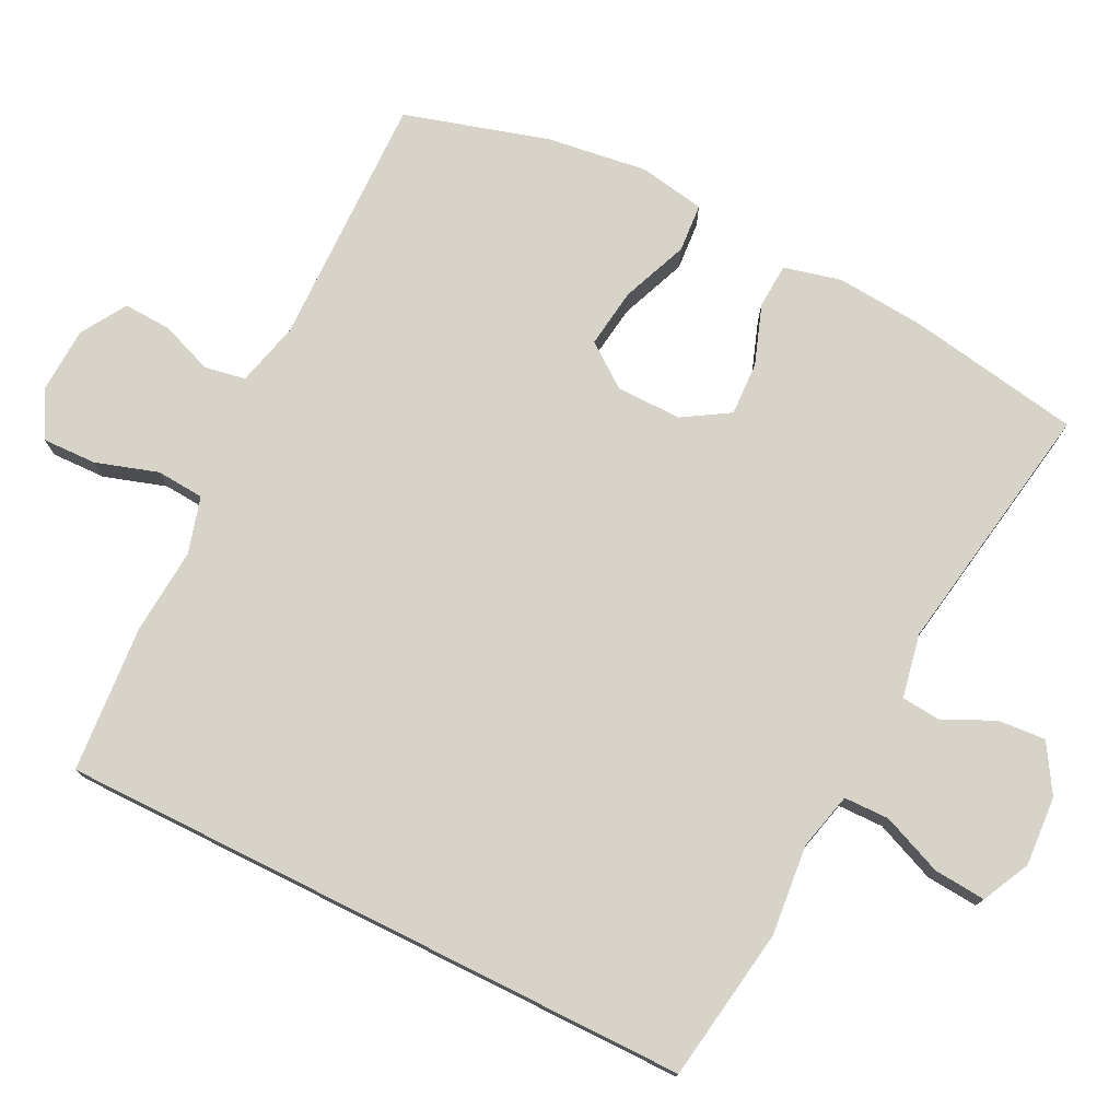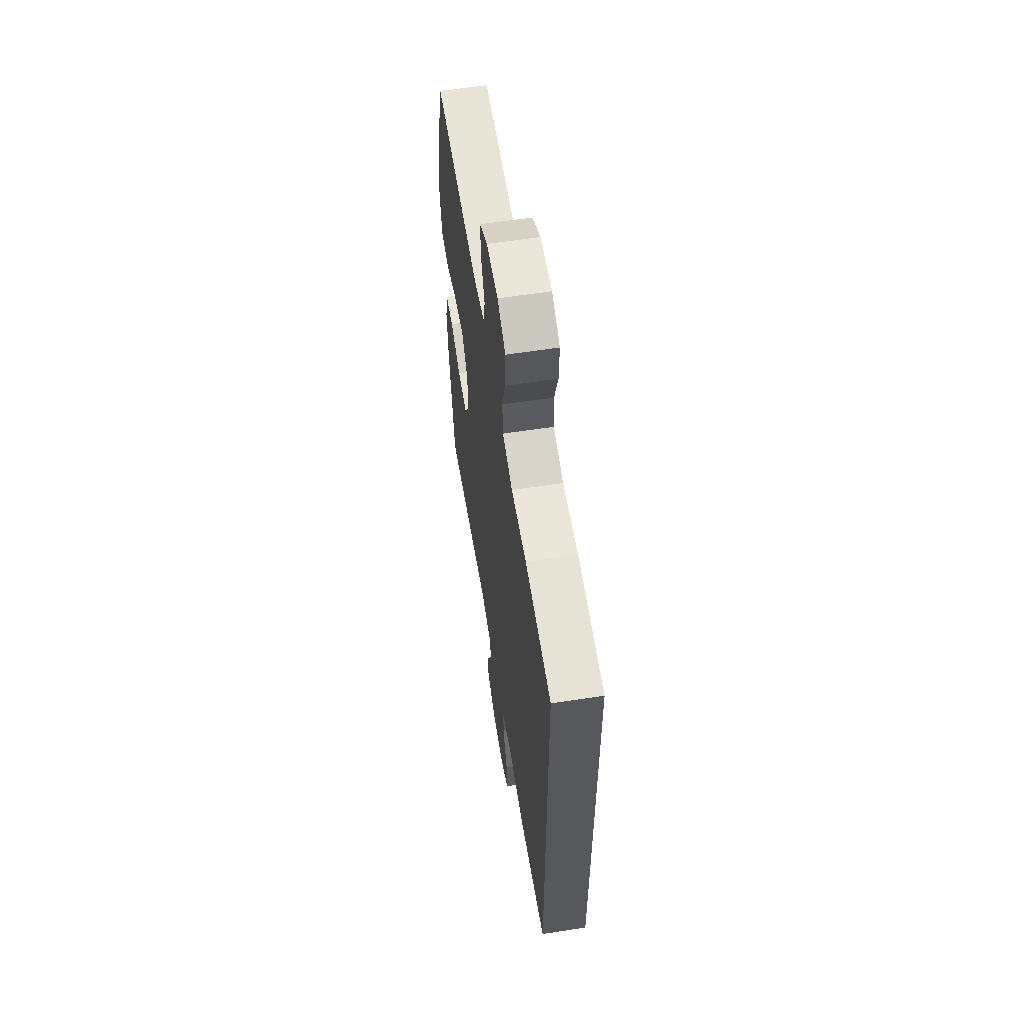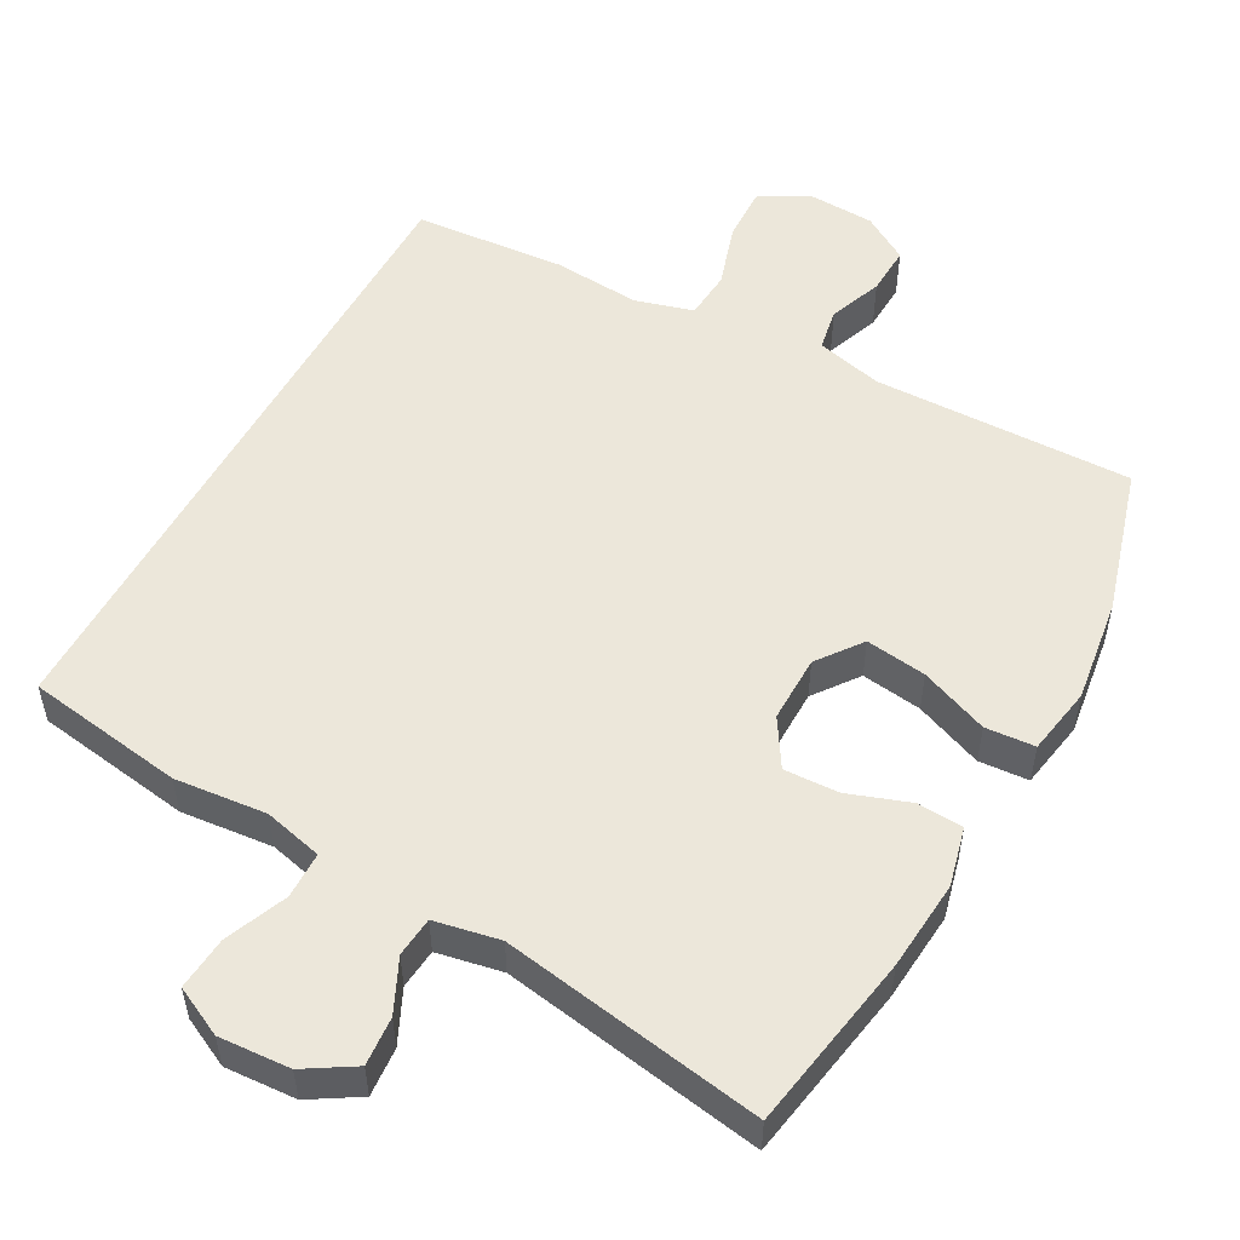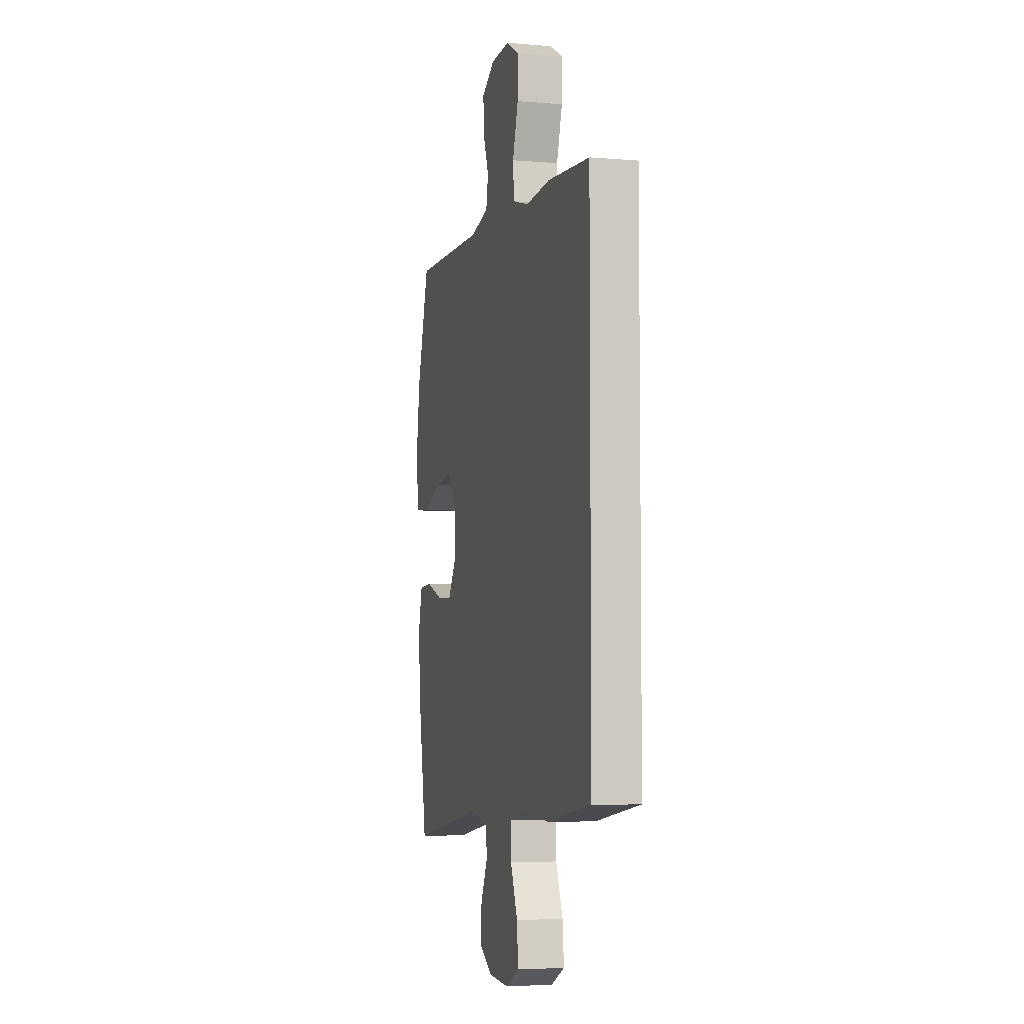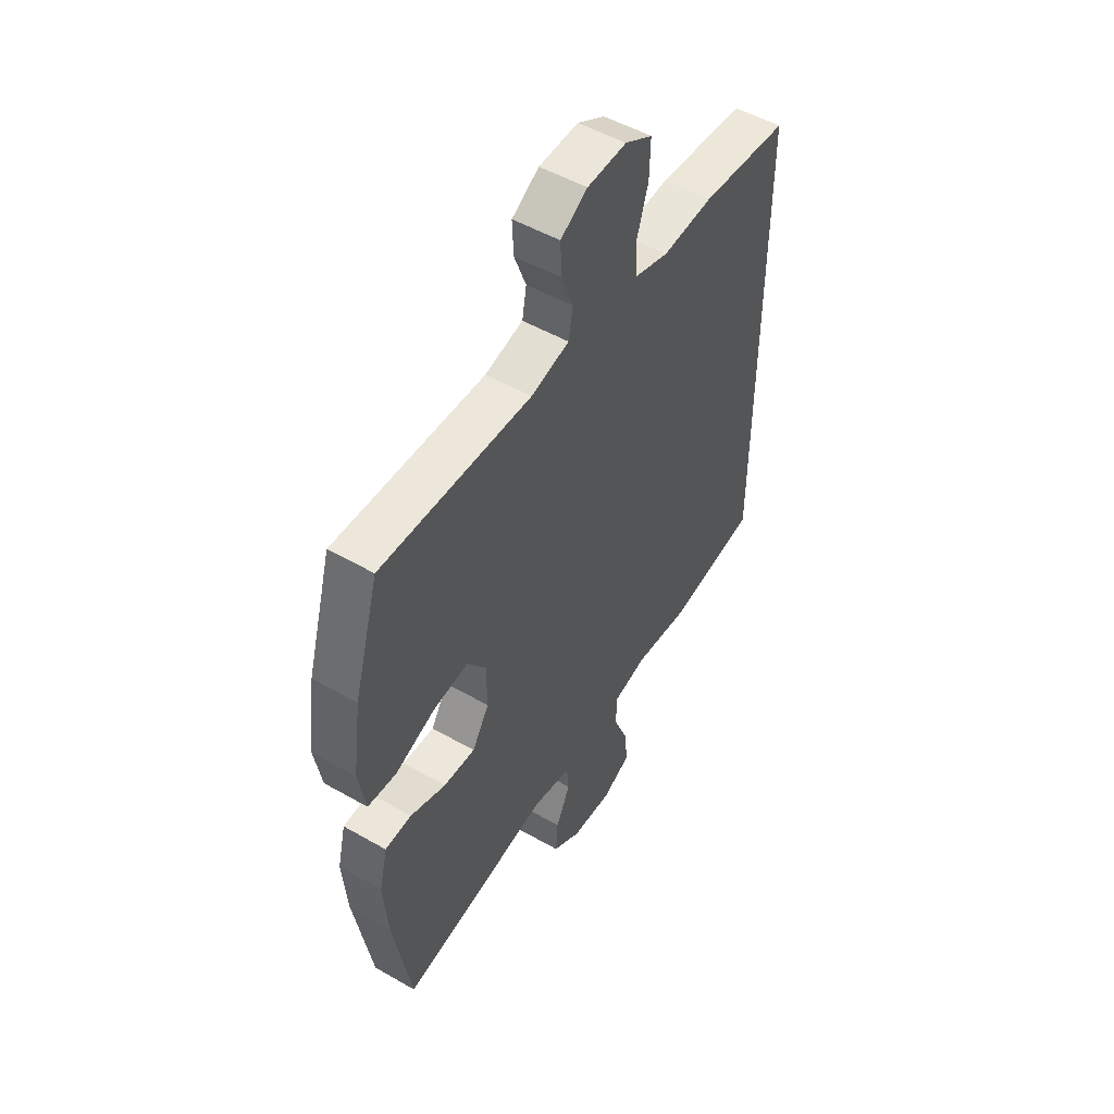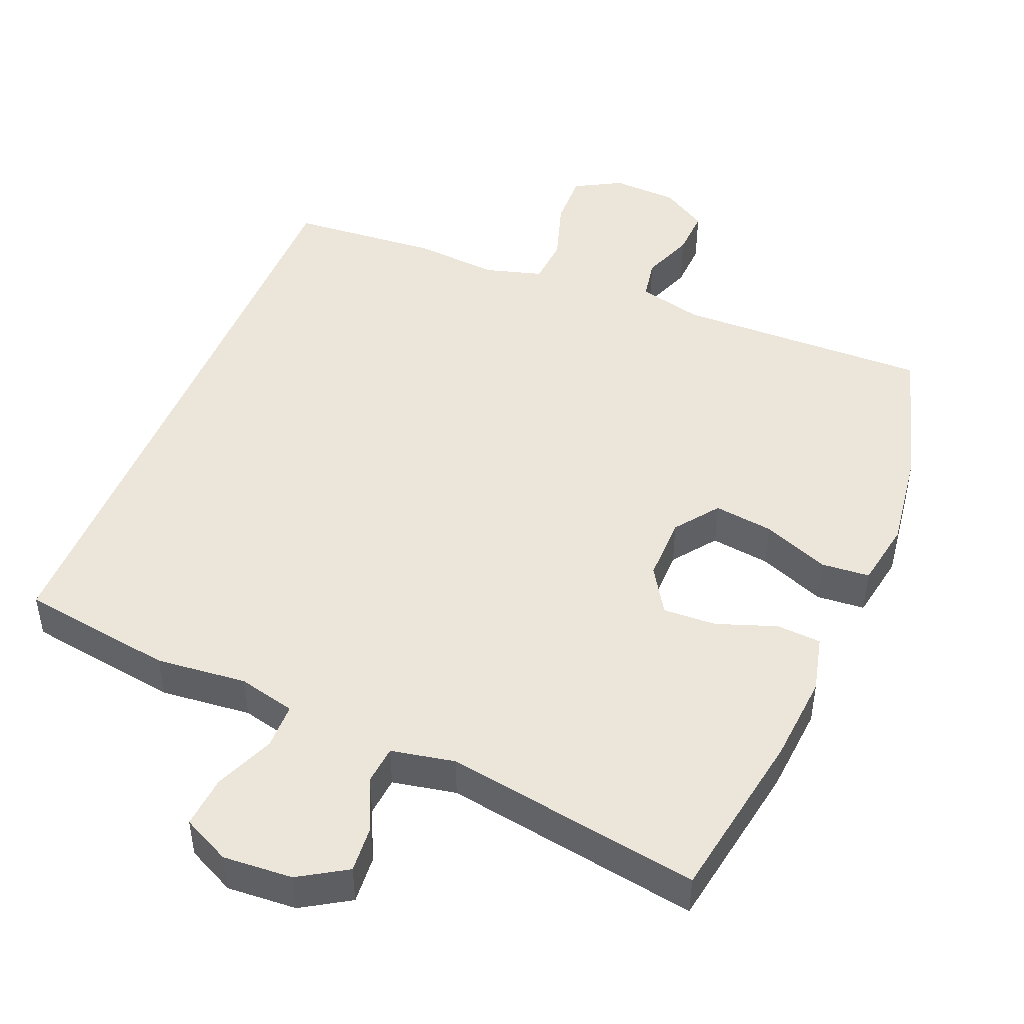
<metadata>
{"format":"obj","ext":"obj","renderer":"f3d","projection":"perspective","resolution":1024,"background":"white","views":[{"elev":76.1,"azim":116.5,"up":"+Y"},{"elev":59.7,"azim":81.0,"up":"+Z"},{"elev":53.2,"azim":-151.3,"up":"+Y"},{"elev":-5.2,"azim":75.1,"up":"+Z"},{"elev":50.8,"azim":-57.9,"up":"+Z"},{"elev":47.3,"azim":-157.7,"up":"+Y"}]}
</metadata>
<code>
v -0.5 0.07 0.5
v -0.154 0.07 0.493
v -0.066 0.07 0.515
v -0.056 0.07 0.571
v -0.083 0.07 0.642
v -0.086 0.07 0.707
v -0.024 0.07 0.745
v 0.066 0.07 0.749
v 0.129 0.07 0.714
v 0.127 0.07 0.64
v 0.1 0.07 0.555
v 0.105 0.07 0.49
v 0.182 0.07 0.468
v 0.299 0.07 0.477
v 0.5 0.07 0.461
v 0.5 0.07 -0.407
v 0.29 0.07 -0.439
v 0.167 0.07 -0.427
v 0.089 0.07 -0.446
v 0.088 0.07 -0.508
v 0.122 0.07 -0.59
v 0.128 0.07 -0.661
v 0.063 0.07 -0.693
v -0.032 0.07 -0.687
v -0.097 0.07 -0.647
v -0.092 0.07 -0.582
v -0.059 0.07 -0.512
v -0.064 0.07 -0.459
v -0.151 0.07 -0.442
v -0.5 0.07 -0.5
v -0.541 0.07 -0.263
v -0.551 0.07 -0.143
v -0.532 0.07 -0.065
v -0.471 0.07 -0.061
v -0.389 0.07 -0.09
v -0.316 0.07 -0.093
v -0.277 0.07 -0.03
v -0.278 0.07 0.059
v -0.322 0.07 0.118
v -0.403 0.07 0.107
v -0.494 0.07 0.071
v -0.56 0.07 0.076
v -0.576 0.07 0.167
v -0.557 0.07 0.305
v -0.5 0 0.5
v -0.154 0 0.493
v -0.066 0 0.515
v -0.056 0 0.571
v -0.083 0 0.642
v -0.086 0 0.707
v -0.024 0 0.745
v 0.066 0 0.749
v 0.129 0 0.714
v 0.127 0 0.64
v 0.1 0 0.555
v 0.105 0 0.49
v 0.182 0 0.468
v 0.299 0 0.477
v 0.5 0 0.461
v 0.5 0 -0.407
v 0.29 0 -0.439
v 0.167 0 -0.427
v 0.089 0 -0.446
v 0.088 0 -0.508
v 0.122 0 -0.59
v 0.128 0 -0.661
v 0.063 0 -0.693
v -0.032 0 -0.687
v -0.097 0 -0.647
v -0.092 0 -0.582
v -0.059 0 -0.512
v -0.064 0 -0.459
v -0.151 0 -0.442
v -0.5 0 -0.5
v -0.541 0 -0.263
v -0.551 0 -0.143
v -0.532 0 -0.065
v -0.471 0 -0.061
v -0.389 0 -0.09
v -0.316 0 -0.093
v -0.277 0 -0.03
v -0.278 0 0.059
v -0.322 0 0.118
v -0.403 0 0.107
v -0.494 0 0.071
v -0.56 0 0.076
v -0.576 0 0.167
v -0.557 0 0.305
f 44 1 2
f 43 44 2
f 42 43 2
f 41 42 2
f 40 41 2
f 39 40 2 3
f 38 39 3
f 37 38 3
f 33 34 35
f 32 33 35
f 31 32 35
f 30 31 35
f 29 30 35
f 28 29 35 36
f 25 26 27
f 24 25 27
f 23 24 27
f 22 23 27
f 21 22 27
f 20 21 27
f 19 20 27 28
f 28 36 37
f 19 28 37
f 18 19 37
f 17 18 37
f 16 17 37
f 15 16 37
f 14 15 37
f 13 14 37
f 9 10 11
f 8 9 11
f 7 8 11
f 6 7 11
f 5 6 11
f 4 5 11
f 3 4 11 12
f 3 12 13 37
f 46 45 88
f 46 88 87
f 46 87 86
f 46 86 85
f 46 85 84
f 47 46 84 83
f 47 83 82
f 47 82 81
f 79 78 77
f 79 77 76
f 79 76 75
f 79 75 74
f 79 74 73
f 80 79 73 72
f 71 70 69
f 71 69 68
f 71 68 67
f 71 67 66
f 71 66 65
f 71 65 64
f 72 71 64 63
f 81 80 72
f 81 72 63
f 81 63 62
f 81 62 61
f 81 61 60
f 81 60 59
f 81 59 58
f 81 58 57
f 55 54 53
f 55 53 52
f 55 52 51
f 55 51 50
f 55 50 49
f 55 49 48
f 56 55 48 47
f 81 57 56 47
f 1 45 46 2
f 2 46 47 3
f 3 47 48 4
f 4 48 49 5
f 5 49 50 6
f 6 50 51 7
f 7 51 52 8
f 8 52 53 9
f 9 53 54 10
f 10 54 55 11
f 11 55 56 12
f 12 56 57 13
f 13 57 58 14
f 14 58 59 15
f 15 59 60 16
f 16 60 61 17
f 17 61 62 18
f 18 62 63 19
f 19 63 64 20
f 20 64 65 21
f 21 65 66 22
f 22 66 67 23
f 23 67 68 24
f 24 68 69 25
f 25 69 70 26
f 26 70 71 27
f 27 71 72 28
f 28 72 73 29
f 29 73 74 30
f 30 74 75 31
f 31 75 76 32
f 32 76 77 33
f 33 77 78 34
f 34 78 79 35
f 35 79 80 36
f 36 80 81 37
f 37 81 82 38
f 38 82 83 39
f 39 83 84 40
f 40 84 85 41
f 41 85 86 42
f 42 86 87 43
f 43 87 88 44
f 44 88 45 1

</code>
